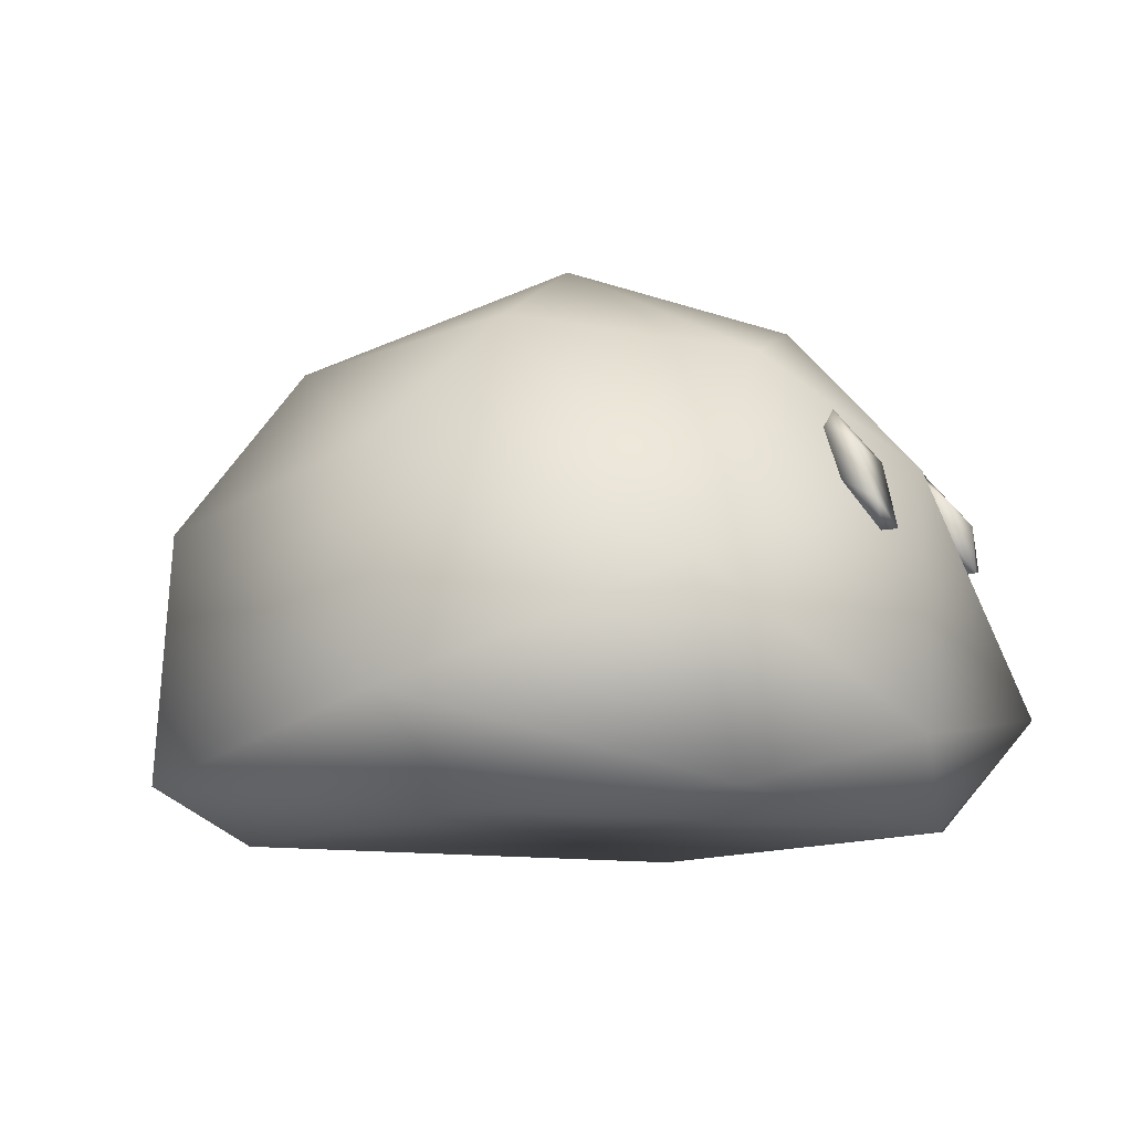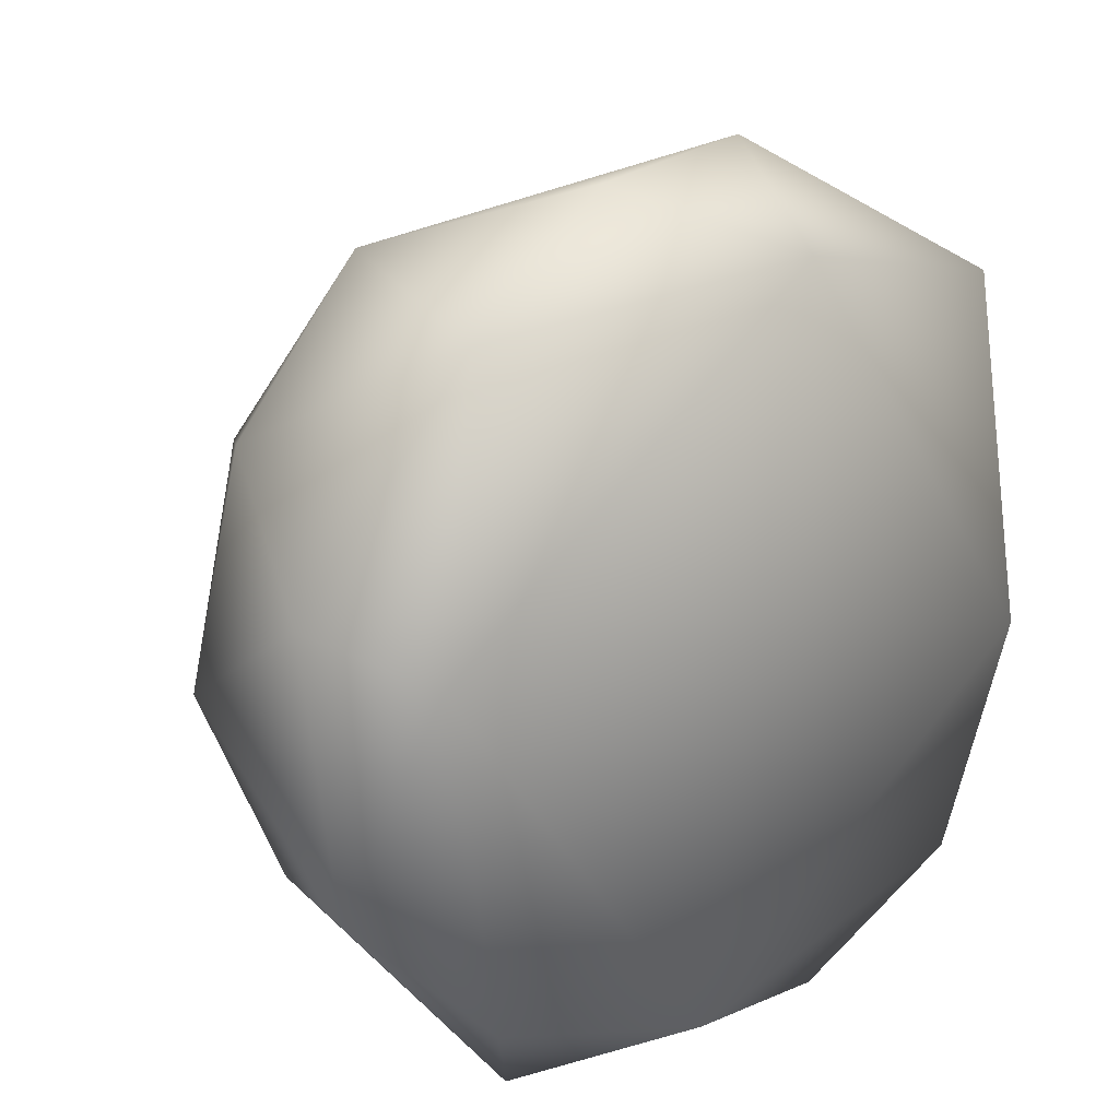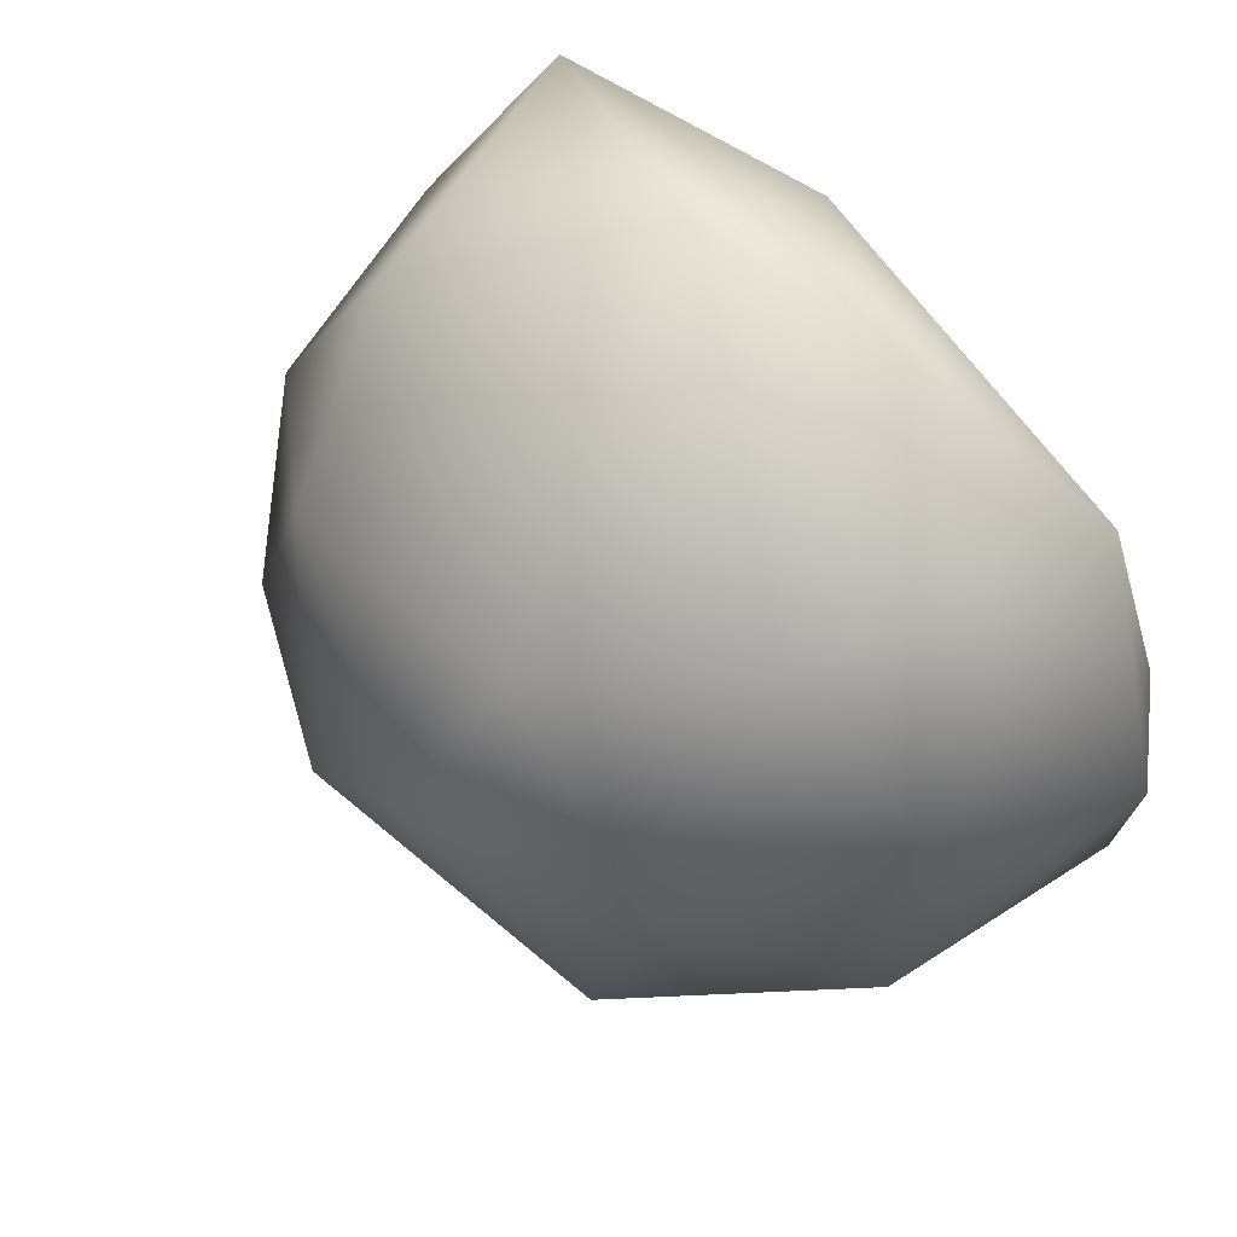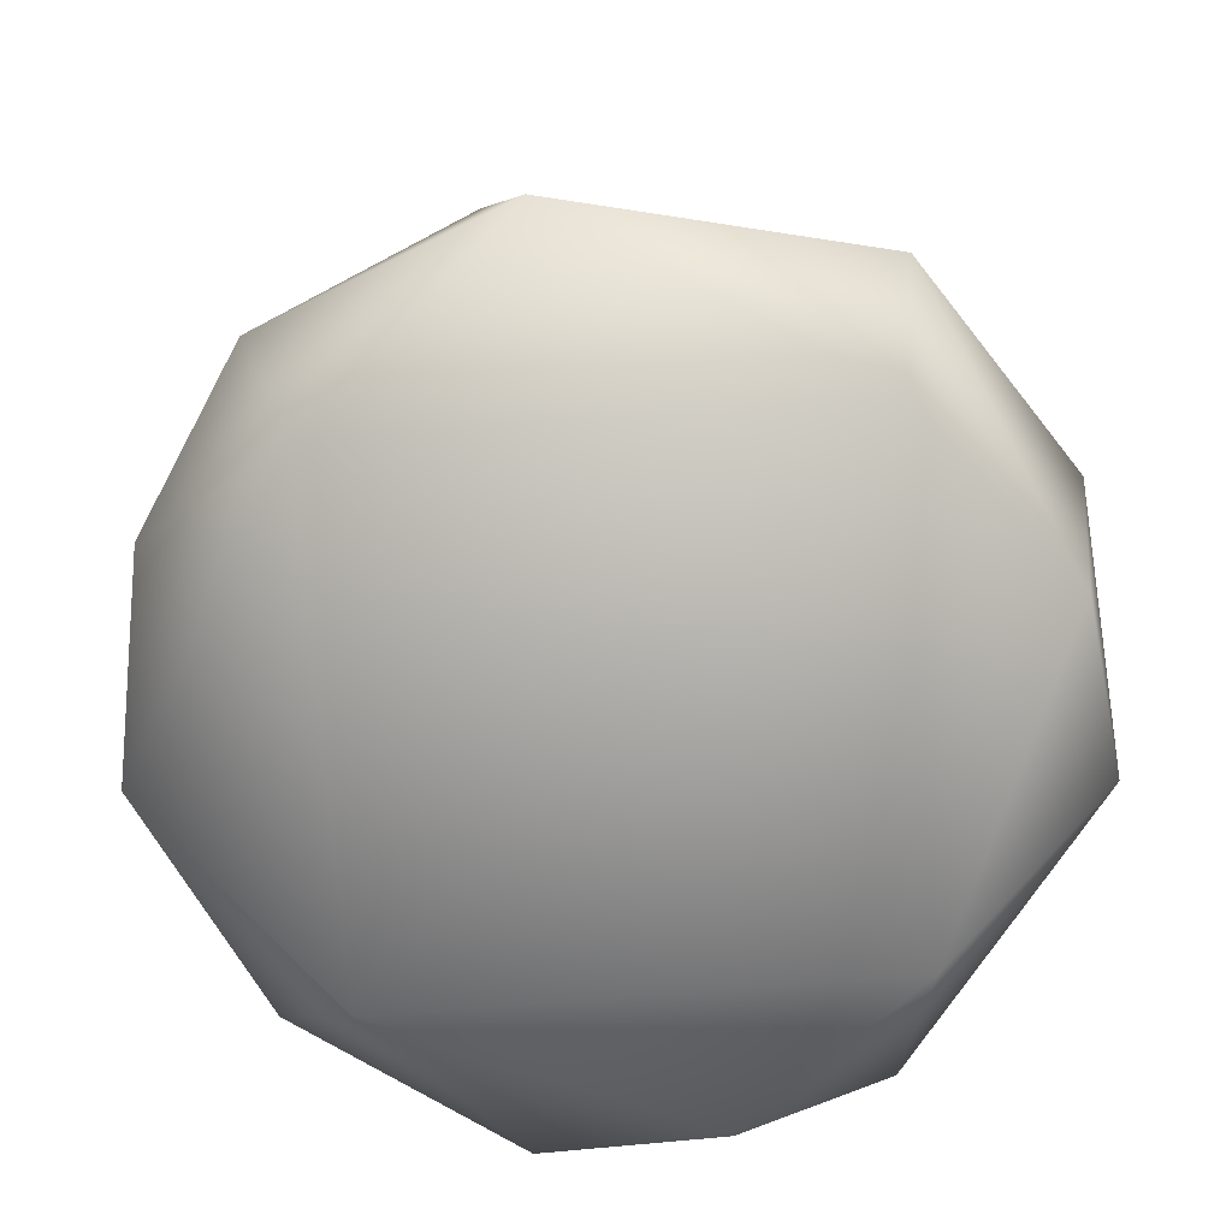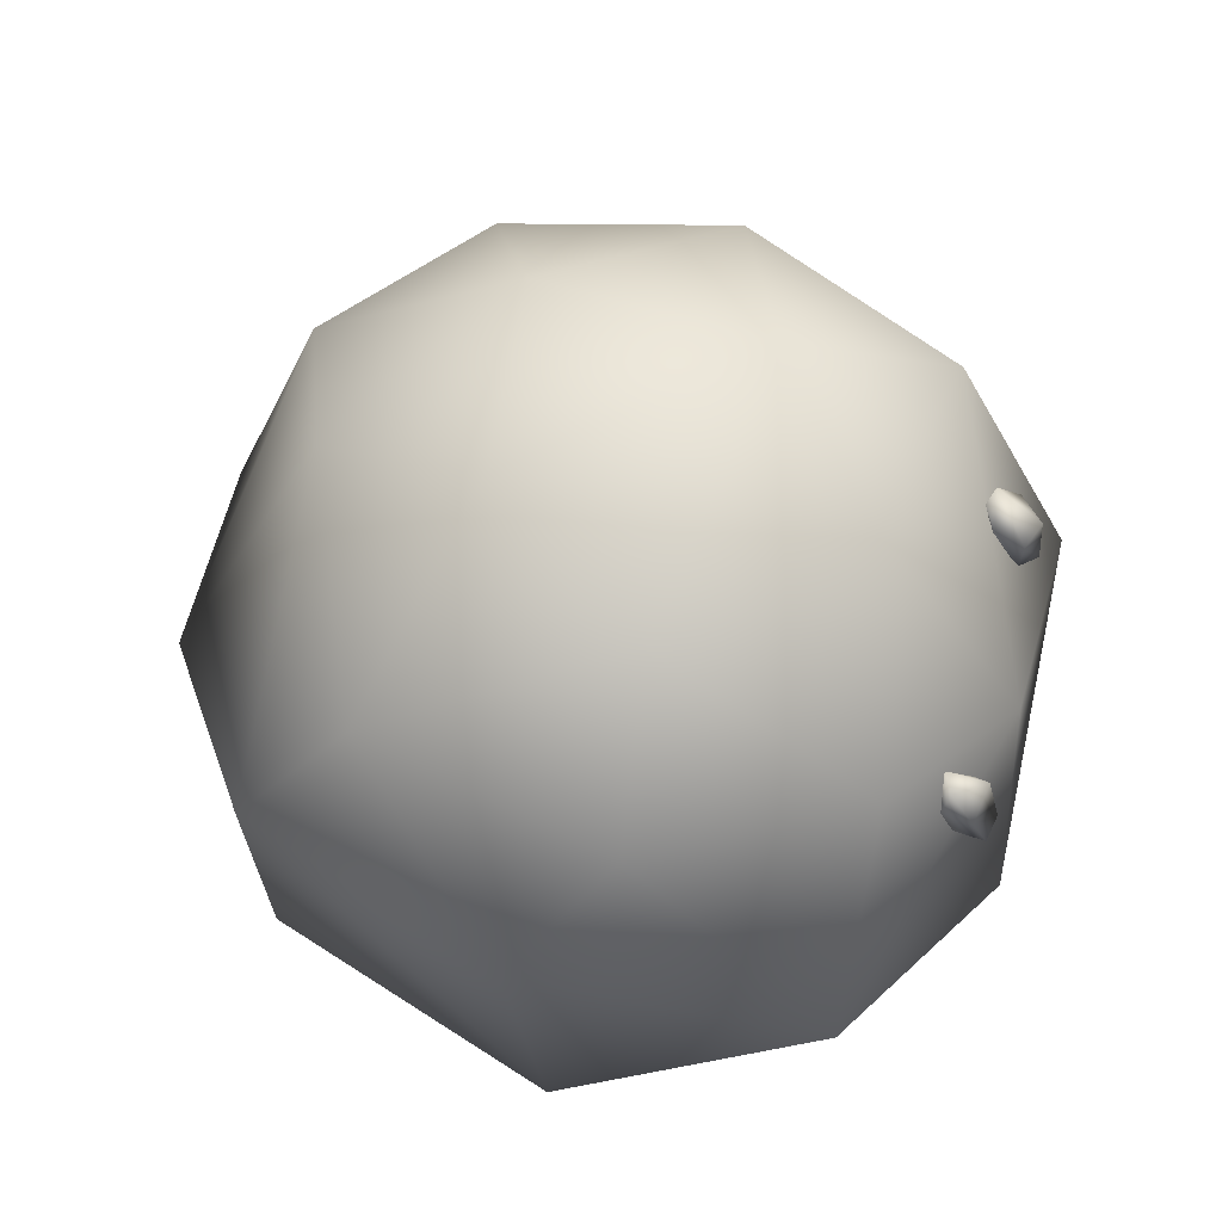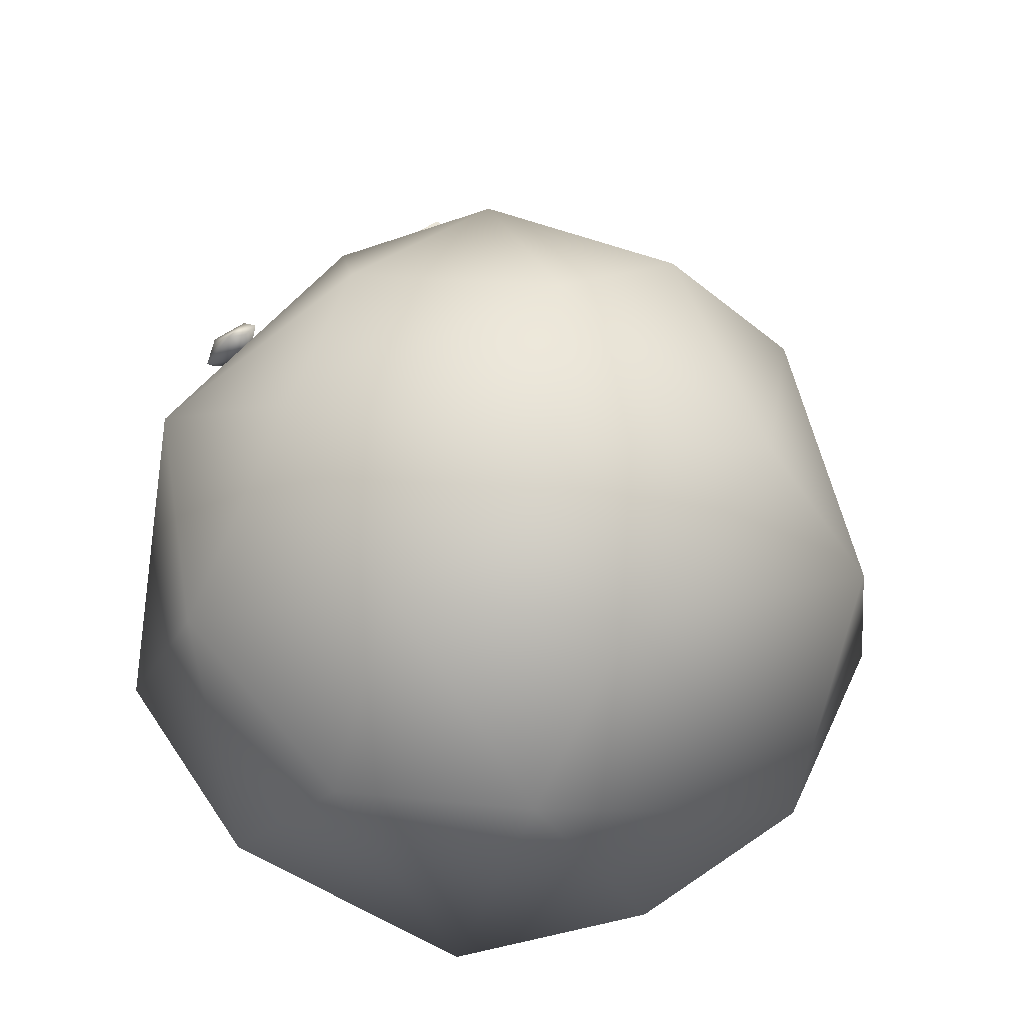
<metadata>
{"format":"obj","ext":"obj","renderer":"f3d","projection":"perspective","resolution":1024,"background":"white","views":[{"elev":-10.5,"azim":115.3,"up":"+Y"},{"elev":19.7,"azim":-40.9,"up":"+Z"},{"elev":69.2,"azim":-134.3,"up":"+Z"},{"elev":-75.7,"azim":58.7,"up":"+Y"},{"elev":75.2,"azim":101.3,"up":"+Y"},{"elev":54.8,"azim":-35.7,"up":"+Y"}]}
</metadata>
<code>
o Cube.001
v -1.022 0.2199 1.146
v -1.224 1.103 0.695
v -1.5 0.4361 0.3565
v -0.804 1.744 0.4783
v -1.317 1.262 -0.1433
v -0.6908 1.89 -0.3471
v -1.444 0.3333 -0.5487
v -0.678 0.51 -1.442
v -0.9274 1.356 -0.9412
v 0.1433 1.262 -1.317
v 0.5487 0.3333 -1.444
v 0.6093 1.606 -0.9176
v 1.24 0.8227 -0.9463
v 1.567 0.4396 -0.0428
v 0.9589 1.729 -0.1711
v 1.317 1.262 0.1433
v 0.7238 1.679 0.7233
v 1.146 0.2199 1.022
v 0.9439 1.102 1.1
v 0.3051 0.5286 1.531
v -0.1501 1.68 1.021
v -0.3788 0.3965 1.489
v -0.7031 1.177 1.209
v 0.00397 0.127 0.000599
v -0.1485 1.871 -0.7438
v 0.3747 2.037 -0.1237
v -0.06063 2.022 0.4427
v -1.238 0.09264 0.2014
v -0.9957 0.1552 -1.008
v -0.2036 0.09305 -1.238
v 1.008 0.1552 -0.9957
v 1.238 0.09305 -0.2036
v 0.2014 0.09264 1.238
f 2 3 1
f 4 5 2
f 3 5 7
f 5 6 9
f 23 2 1
f 9 10 8
f 25 10 9
f 8 10 11
f 10 12 13
f 15 16 13
f 14 19 18
f 16 17 19
f 19 20 18
f 20 23 22
f 22 23 1
f 21 4 23
f 6 4 27
f 30 28 29
f 29 28 7
f 1 3 28
f 29 7 8
f 32 30 31
f 31 30 11
f 29 8 30
f 31 11 13
f 33 32 18
f 31 14 32
f 24 32 33
f 28 33 1
f 18 20 33
f 24 33 28
f 2 5 3
f 4 6 5
f 7 5 9
f 23 4 2
f 7 9 8
f 10 25 12
f 11 10 13
f 13 16 14
f 14 16 19
f 16 15 17
f 12 15 13
f 17 21 19
f 19 21 20
f 20 21 23
f 12 25 26
f 25 6 26
f 26 6 27
f 26 27 17
f 9 6 25
f 27 4 21
f 17 27 21
f 15 26 17
f 15 12 26
f 28 3 7
f 30 24 28
f 30 8 11
f 32 24 30
f 18 32 14
f 31 13 14
f 1 33 22
f 33 20 22
o Sphere
v -0.5024 1.192 -1.297
v -0.4438 1.012 -1.322
v -0.394 1.373 -1.126
v -0.3851 1.265 -1.245
v -0.3611 1.136 -1.246
v -0.4511 1.008 -1.264
v -0.4322 1.166 -1.147
v -0.4622 1.403 -1.085
v -0.524 1.406 -1.112
v -0.5906 1.181 -1.213
v -0.5278 1.028 -1.307
v 0.3984 1.24 -1.262
v 0.4265 1.407 -1.1
v 0.4984 1.411 -1.133
v 0.4488 1.009 -1.327
v 0.3859 1.065 -1.275
v 0.3699 1.201 -1.154
v 0.4925 0.9992 -1.283
v 0.5579 1.16 -1.178
v 0.5472 1.341 -1.116
v 0.5566 1.089 -1.295
v 0.5515 1.284 -1.227
f 34 42 37
f 42 41 36
f 37 38 35
f 35 38 39
f 38 36 40
f 40 43 39
f 40 42 43
f 42 34 43
f 45 46 47
f 48 51 49
f 52 53 46
f 53 47 46
f 54 52 51
f 54 53 52
f 45 47 55
f 48 45 55
f 34 37 35
f 40 36 41
f 40 41 42
f 34 44 43
f 49 45 48
f 45 49 50
f 45 50 46
f 50 51 52
f 49 51 50
f 50 52 46
f 54 55 53
f 54 51 48
f 54 48 55
f 36 38 37
f 40 39 38
f 44 35 39
f 44 39 43
f 34 35 44
f 36 37 42
f 53 55 47

</code>
